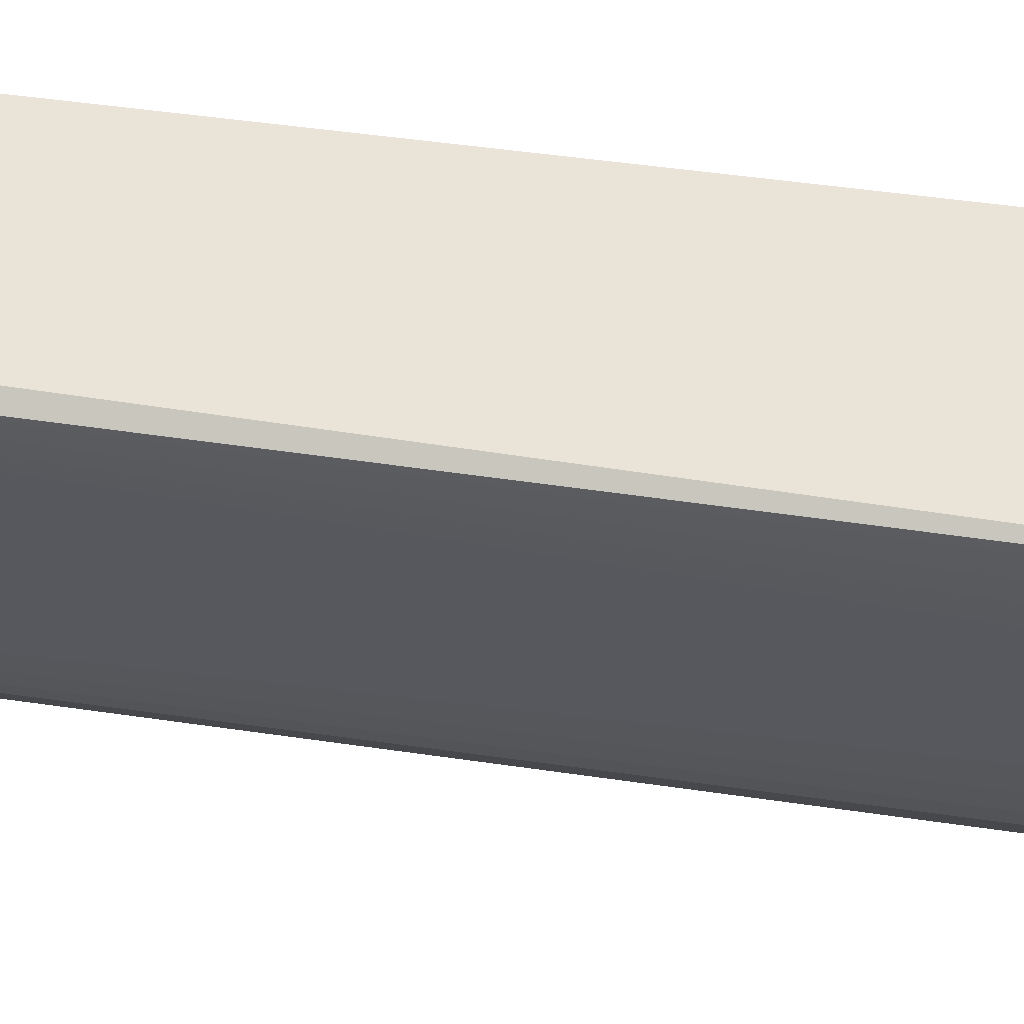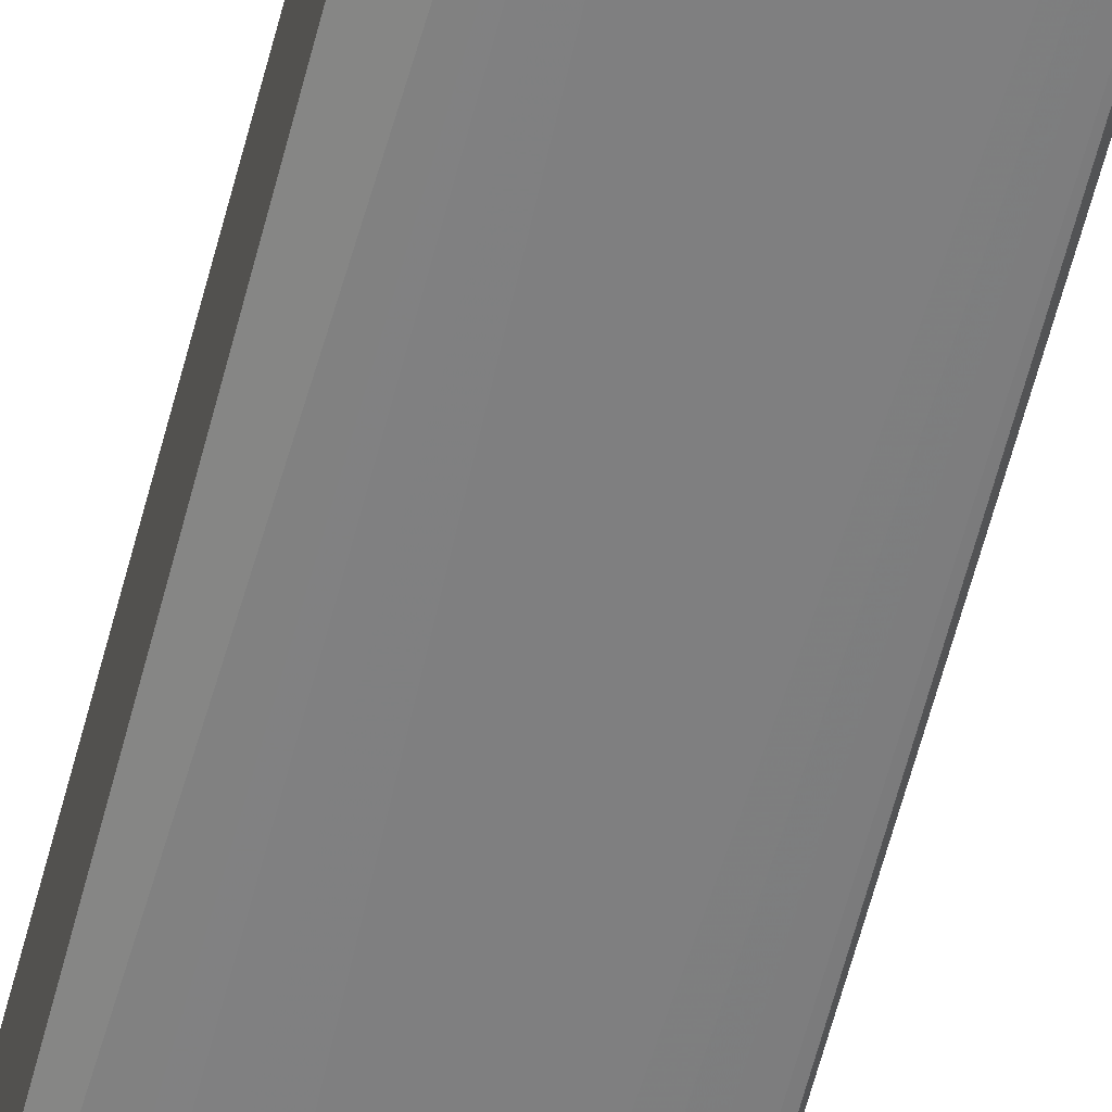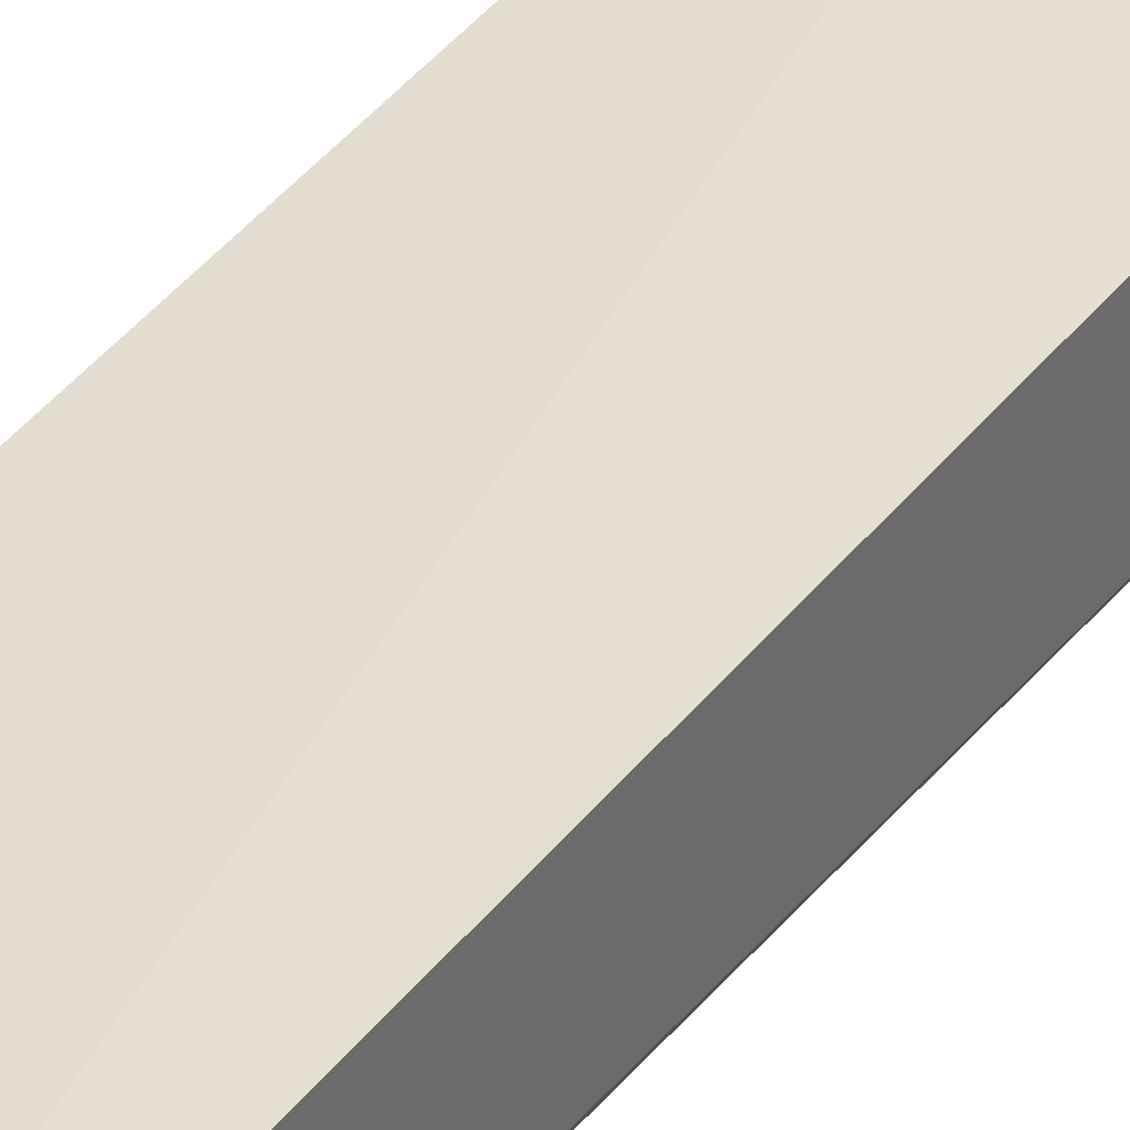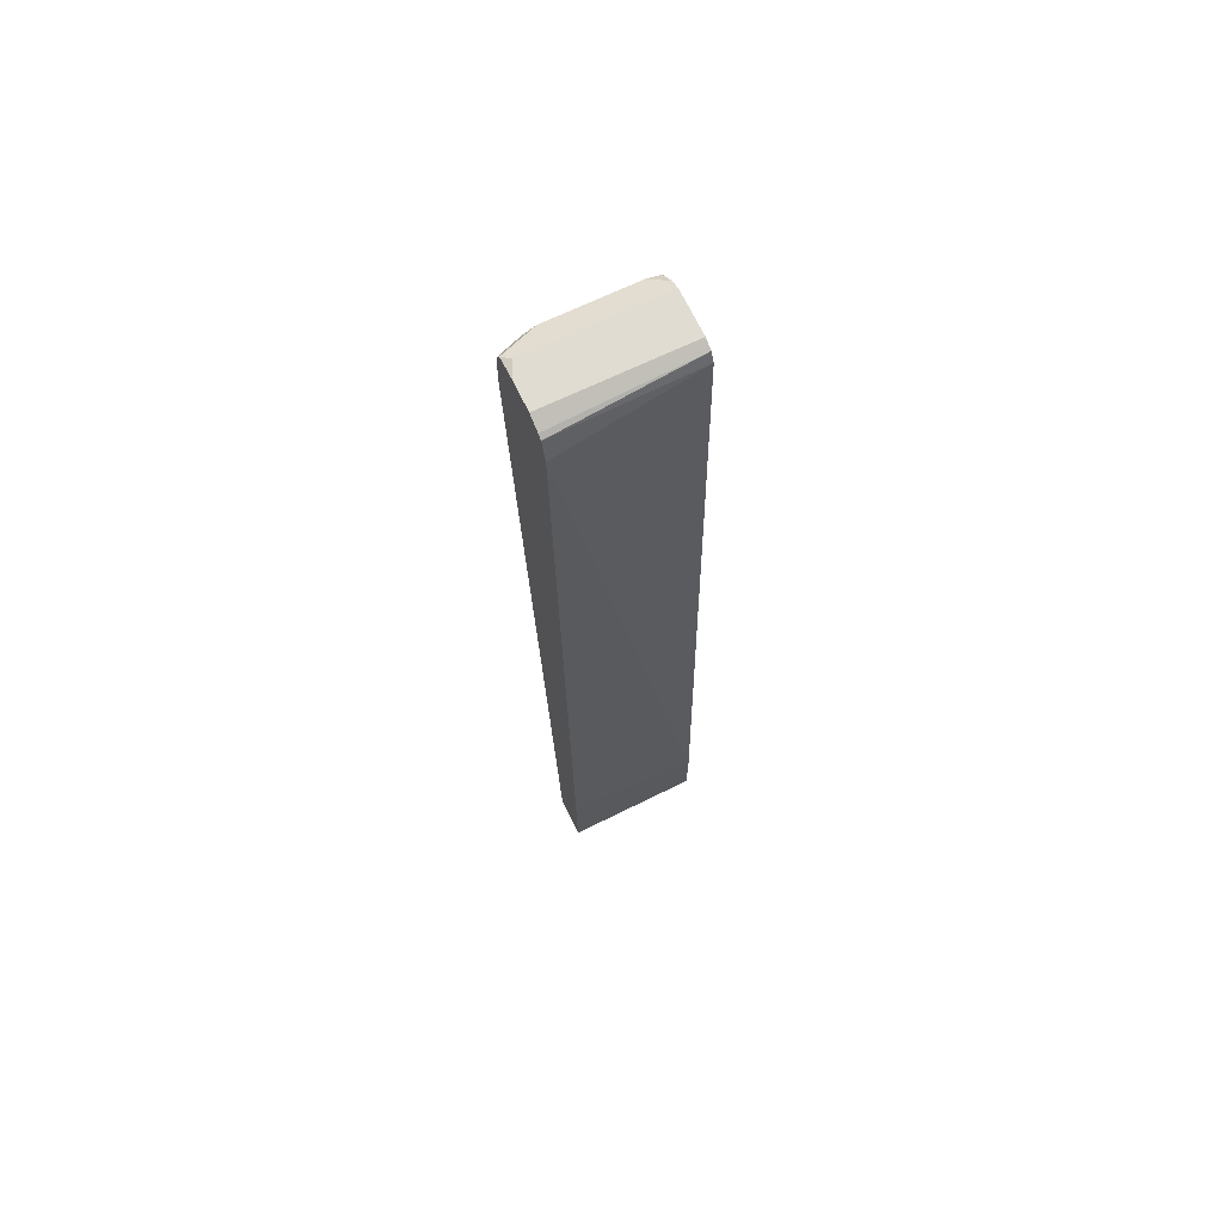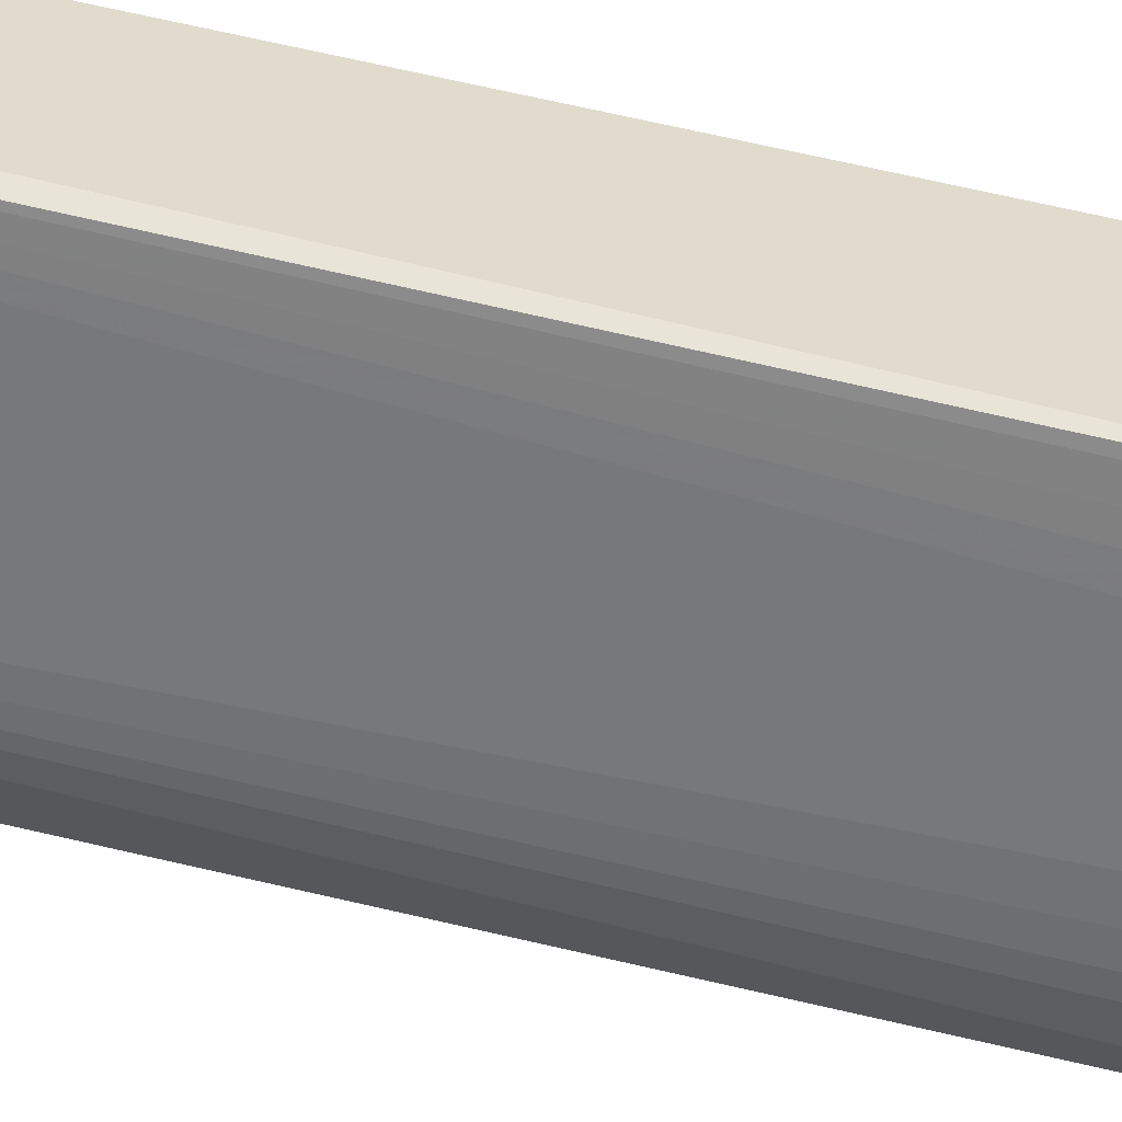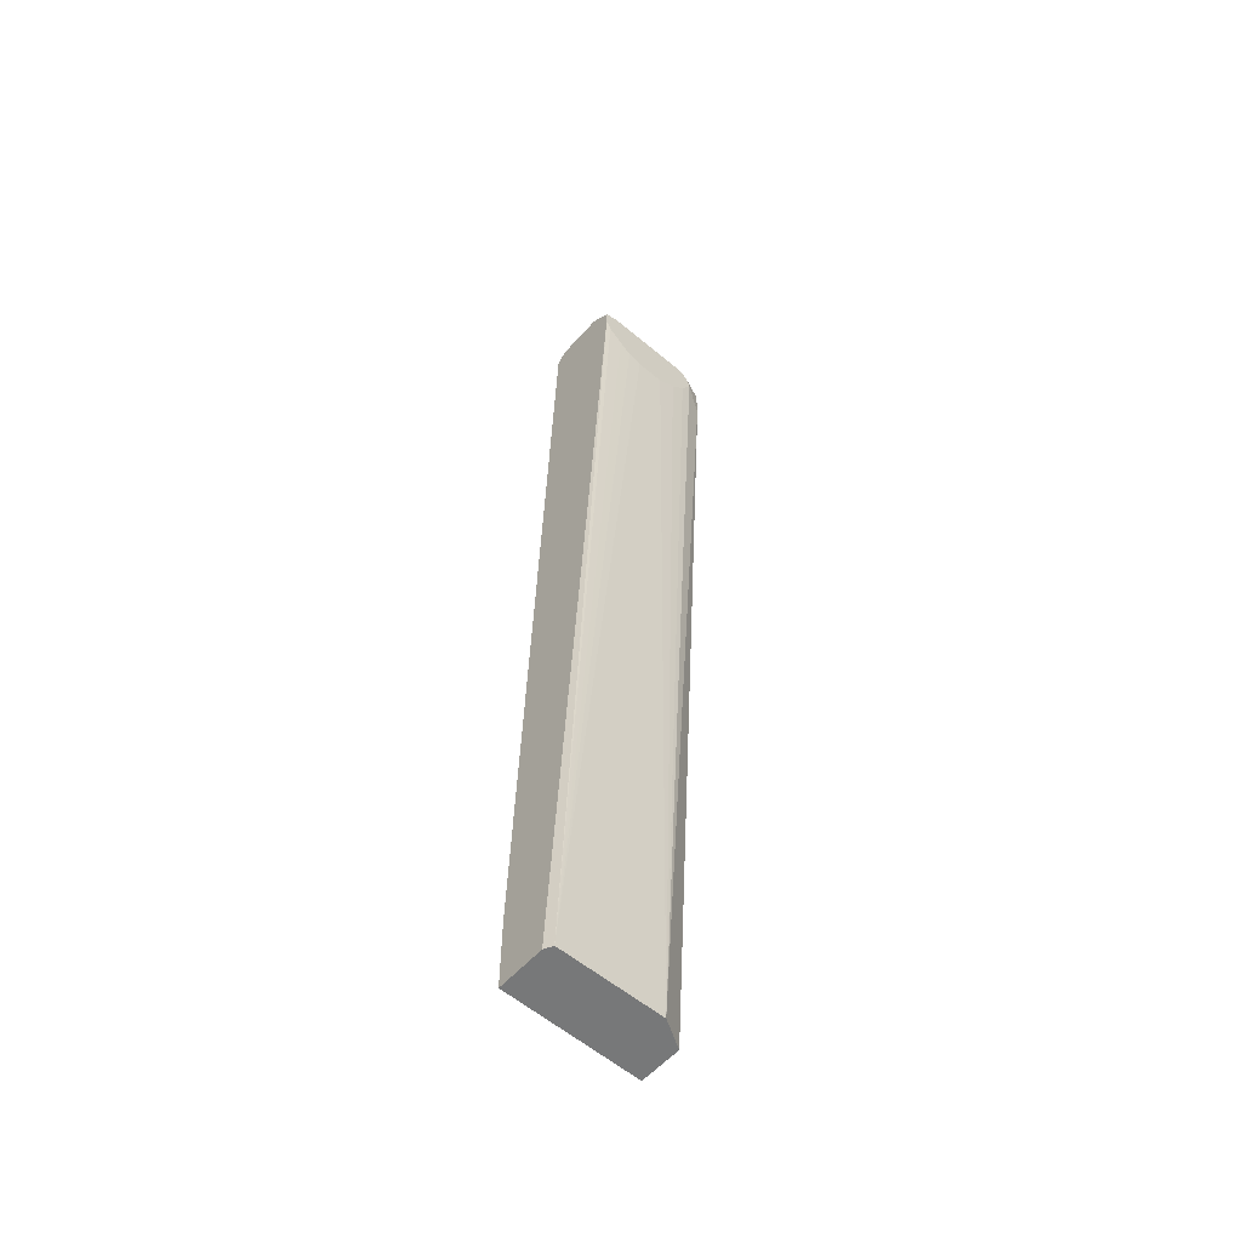
<metadata>
{"format":"obj","ext":"obj","renderer":"f3d","projection":"perspective","resolution":1024,"background":"white","views":[{"elev":-28.3,"azim":80.7,"up":"+Z"},{"elev":-56.5,"azim":-14.3,"up":"+Z"},{"elev":36.2,"azim":30.3,"up":"+Z"},{"elev":69.1,"azim":-25.7,"up":"+Y"},{"elev":-57.1,"azim":77.4,"up":"+Z"},{"elev":-57.3,"azim":138.9,"up":"+Y"}]}
</metadata>
<code>
v -0.09222 -0.5199 -0.2001
v -0.09222 0.5842 -0.223
v -0.09222 0.6064 -0.3175
v -0.09222 0.6222 -0.2523
v -0.09222 0.6179 -0.3112
v -0.09222 0.6122 -0.3146
v -0.06484 0.6018 -0.3292
v -0.05045 0.609 -0.3292
v -0.07086 0.585 -0.3292
v -0.06726 0.5969 -0.3292
v -0.09222 0.5972 -0.3195
v -0.09222 0.5549 -0.3195
v -0.09222 -0.5199 -0.2482
v -0.05993 -0.5199 -0.2677
v -0.0586 0.5636 -0.3292
v 0.06743 0.5996 -0.3292
v 0.06611 0.6042 -0.3292
v 0.06743 0.6055 -0.3257
v 0.06743 0.6222 -0.3027
v 0.06743 0.6167 -0.3138
v 0.05045 0.609 -0.3292
v -0.08408 0.6222 -0.3027
v -0.09222 0.6182 -0.3108
v -0.09222 0.6222 -0.2859
v 0.06743 0.6222 -0.2523
v 0.06743 -0.5199 -0.2018
v 0.06743 -0.5199 -0.258
v 0.06743 0.5817 -0.3292
v 0.06123 0.5694 -0.3292
v 0.06234 -0.5199 -0.2677
v 0.06743 -0.4371 -0.2018
v -0.08408 -0.4036 -0.2018
v 0.06743 0.6054 -0.2354
v 0.06743 0.6166 -0.2411
v -0.09222 0.6103 -0.2305
v -0.09222 0.6141 -0.236
v -0.09222 -0.4036 -0.2018
v 0.01322 0.5345 -0.3292
v 0.03002 0.5405 -0.3292
v 0.04441 0.5525 -0.3292
v -0.02039 0.5345 -0.3292
v -0.04179 0.5468 -0.3292
f 36 34 25
f 33 26 25
f 36 25 4
f 36 4 35
f 36 35 34
f 34 35 33
f 34 33 25
f 31 26 33
f 27 26 30
f 31 2 32
f 31 32 1
f 31 1 26
f 26 1 30
f 28 27 30
f 28 30 29
f 28 29 16
f 35 4 2
f 31 33 2
f 35 2 33
f 42 14 15
f 37 1 32
f 28 16 27
f 13 1 3
f 13 14 1
f 41 38 14
f 42 41 14
f 42 15 41
f 41 15 38
f 38 15 16
f 29 38 16
f 39 38 29
f 40 39 29
f 40 29 30
f 40 30 39
f 39 30 38
f 38 30 14
f 14 30 1
f 37 2 1
f 37 32 2
f 27 16 26
f 23 8 5
f 19 25 16
f 12 9 14
f 12 14 13
f 12 13 3
f 7 11 3
f 11 12 3
f 11 9 12
f 10 9 11
f 9 15 14
f 10 11 7
f 7 8 9
f 7 5 8
f 6 5 7
f 6 7 3
f 5 3 4
f 4 3 2
f 2 3 1
f 10 7 9
f 9 16 15
f 6 3 5
f 18 16 17
f 17 16 9
f 19 4 25
f 22 19 21
f 24 4 22
f 24 5 4
f 16 25 26
f 23 5 24
f 23 24 22
f 22 4 19
f 8 22 21
f 8 21 9
f 21 17 9
f 20 18 17
f 20 17 21
f 20 21 19
f 20 19 18
f 23 22 8
f 18 19 16

</code>
